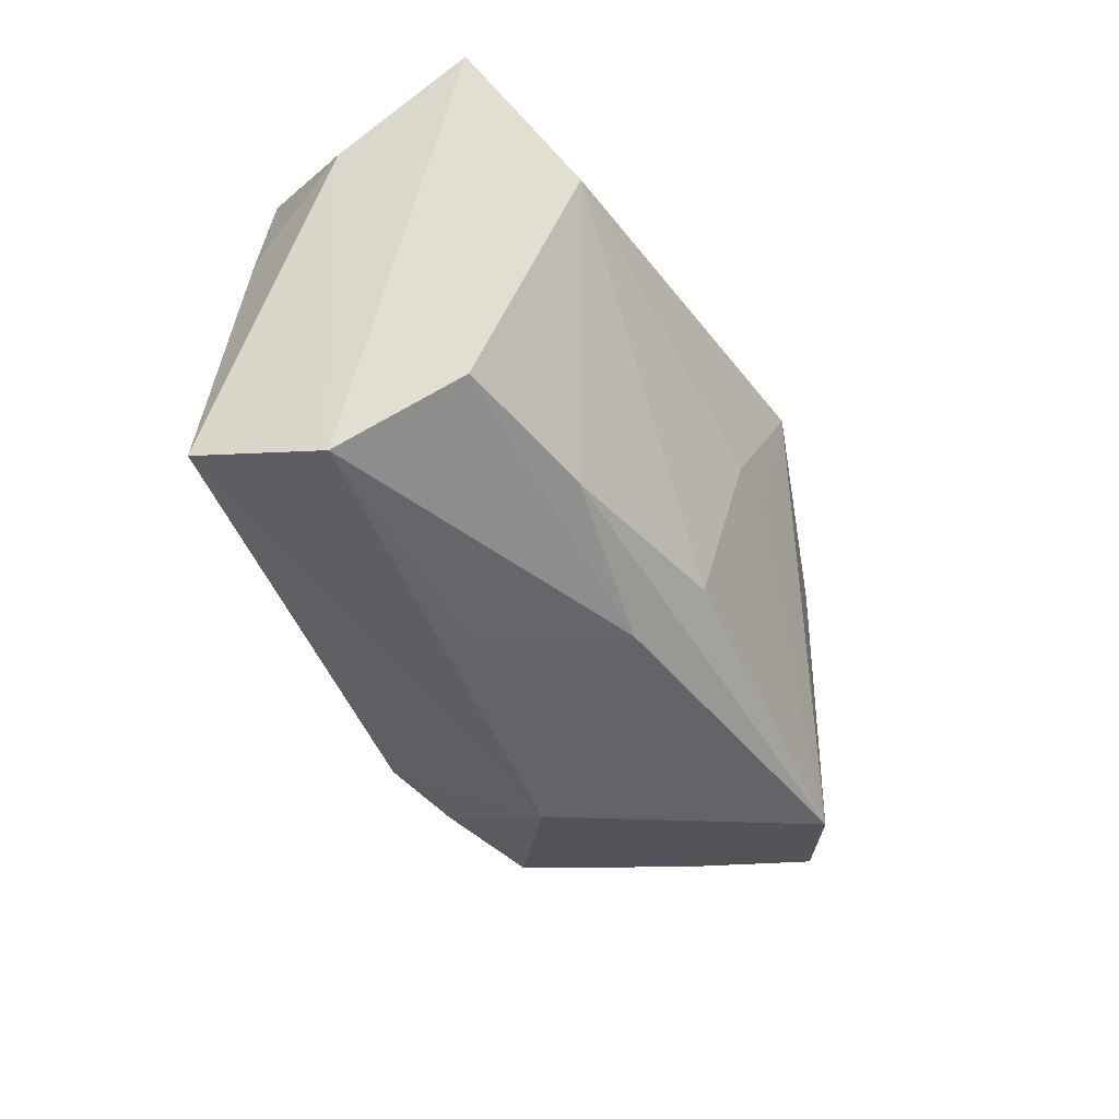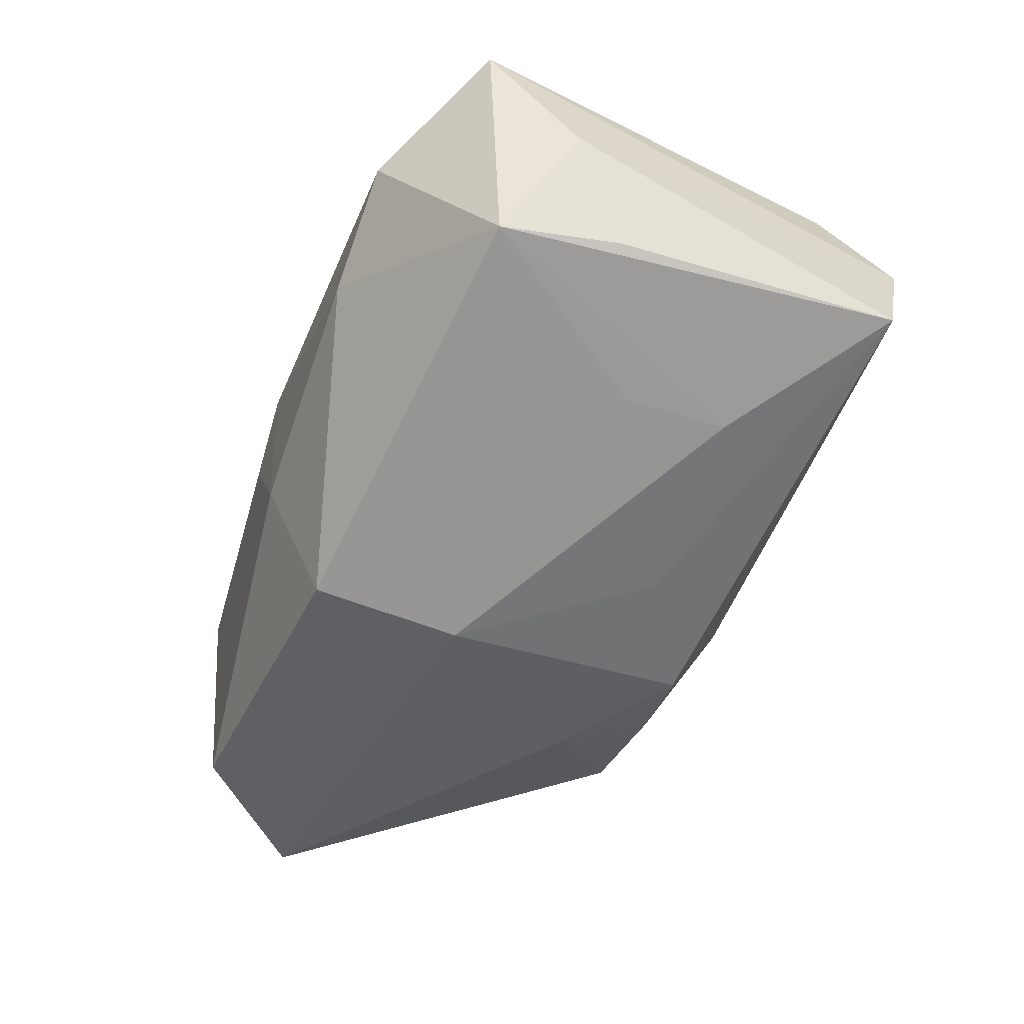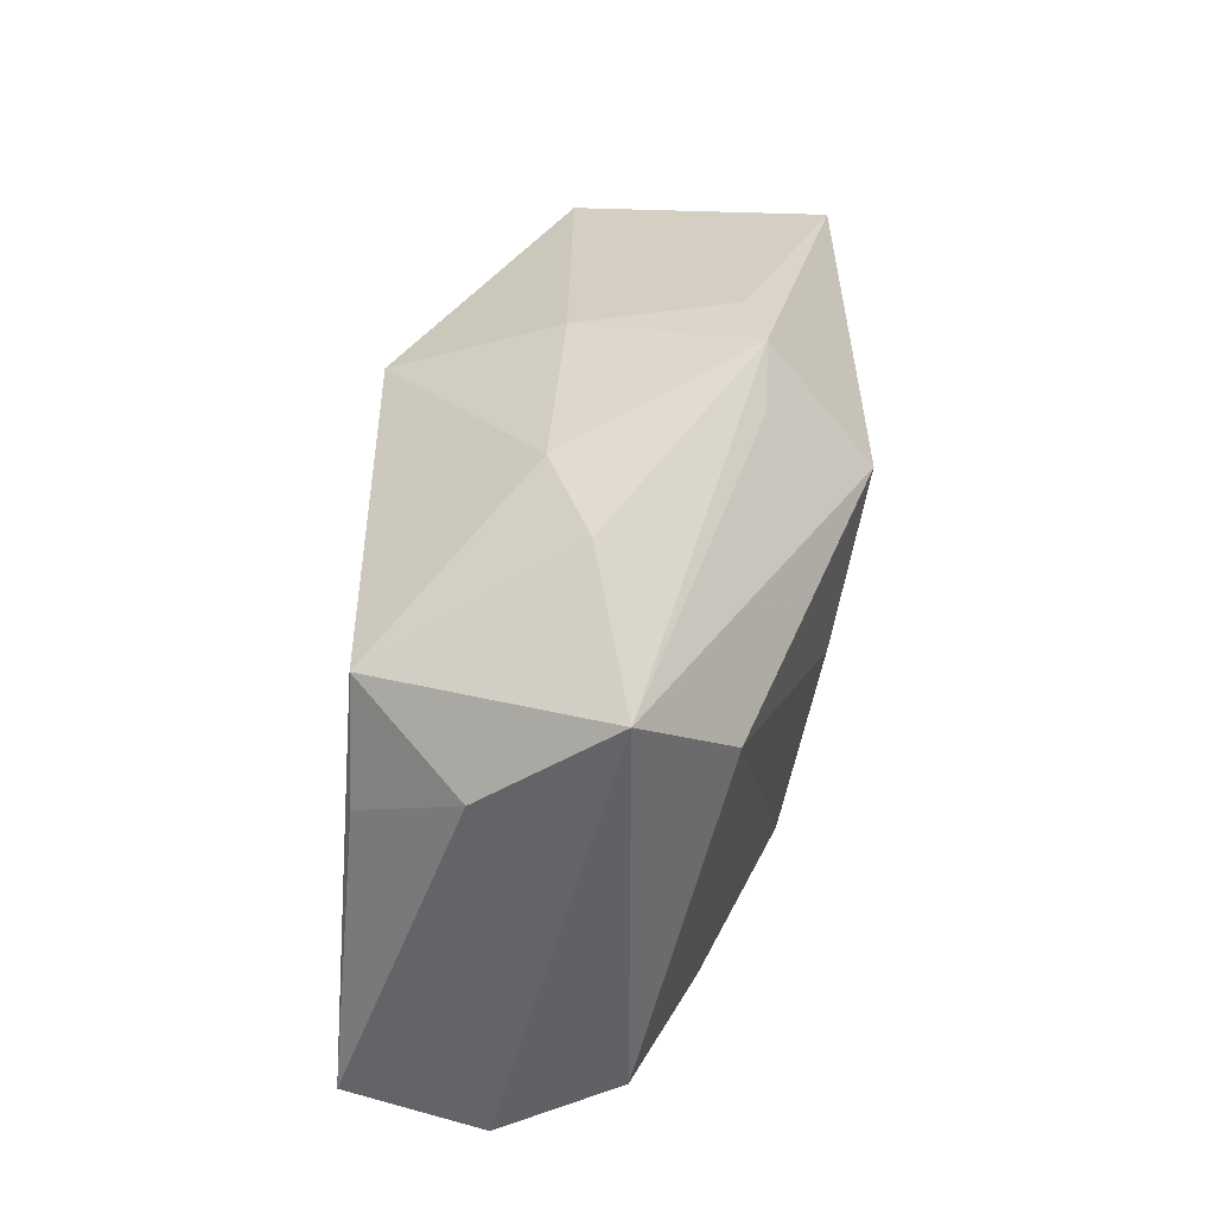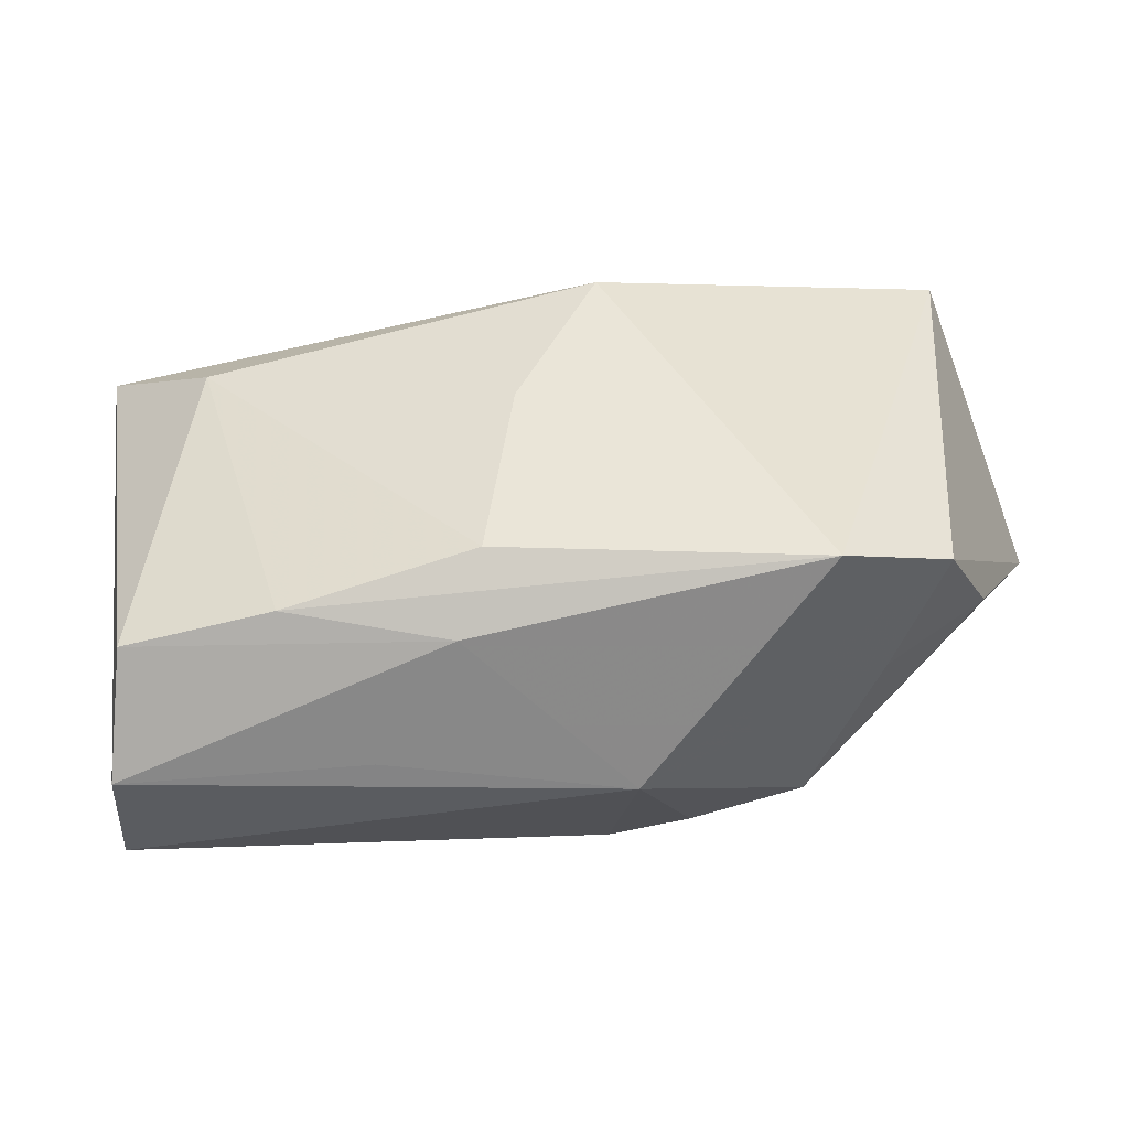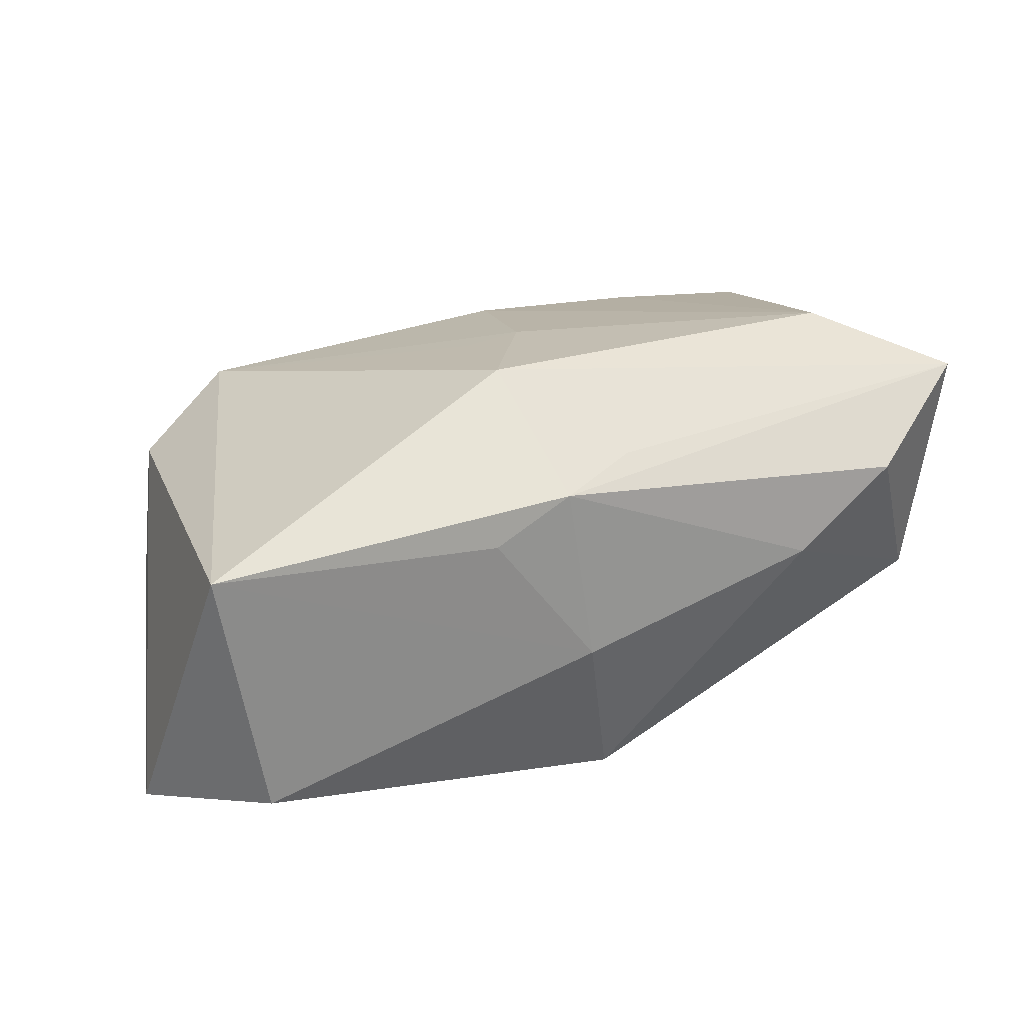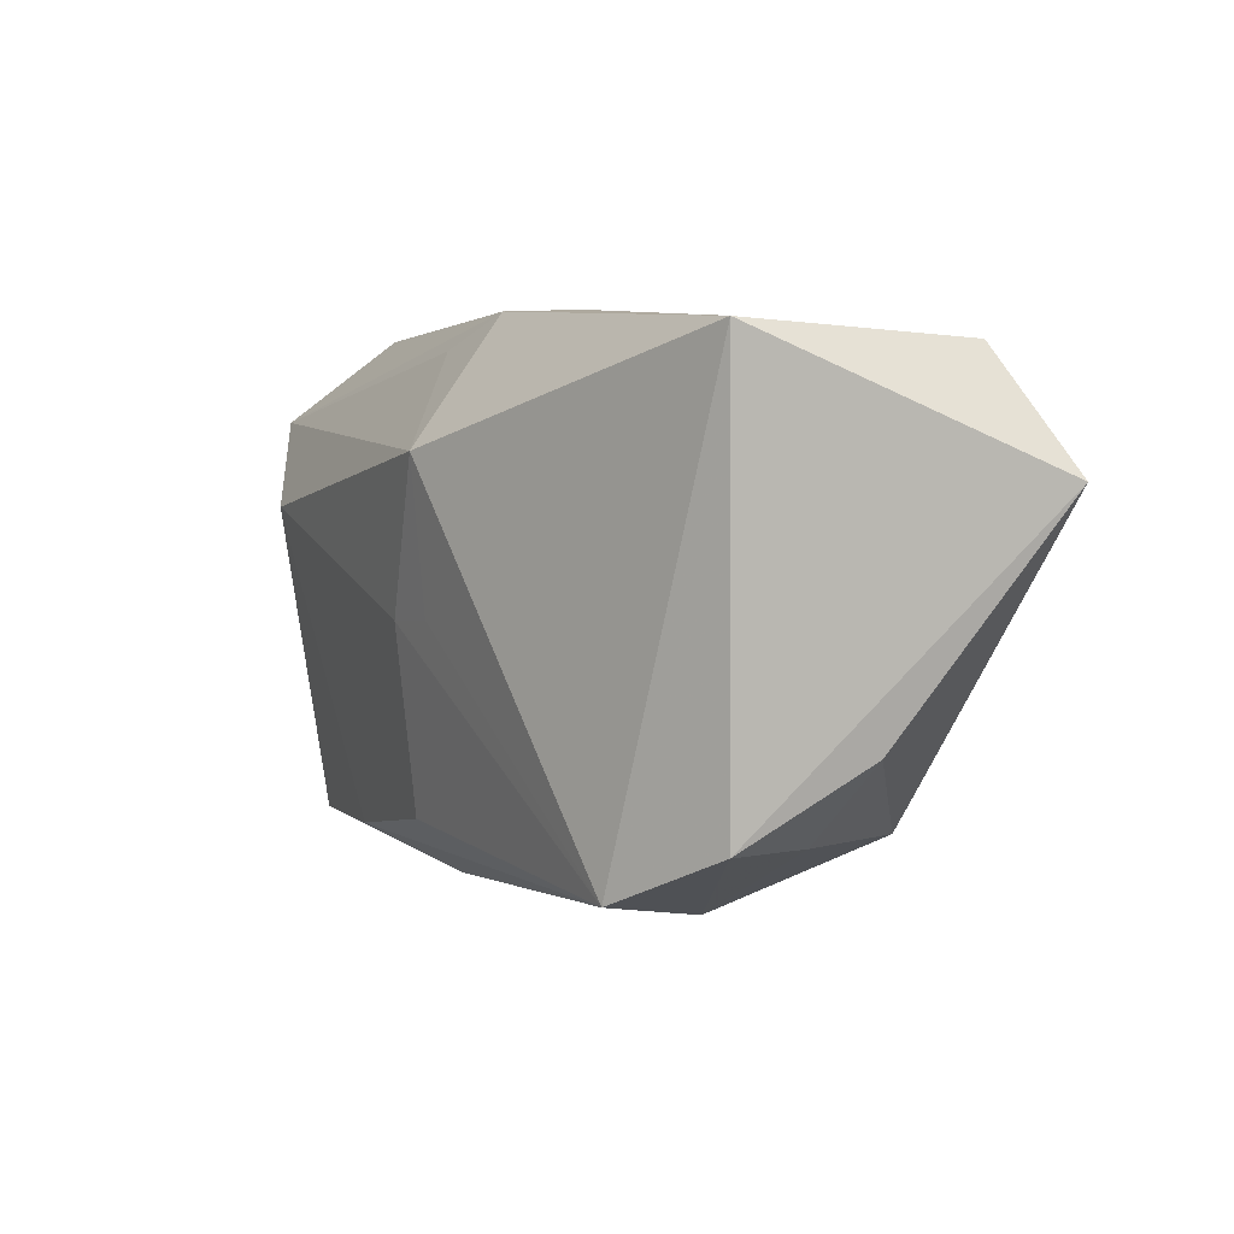
<metadata>
{"format":"obj","ext":"obj","renderer":"f3d","projection":"perspective","resolution":1024,"background":"white","views":[{"elev":-47.0,"azim":-57.3,"up":"+Y"},{"elev":-45.4,"azim":-110.1,"up":"+Z"},{"elev":31.1,"azim":-70.0,"up":"+Y"},{"elev":-50.4,"azim":11.4,"up":"+Y"},{"elev":22.8,"azim":157.9,"up":"+Z"},{"elev":3.3,"azim":66.1,"up":"+Y"}]}
</metadata>
<code>
v 0.006935 -0.02631 -0.005728
v -0.037 -0.02648 0.003835
v 0.02021 -0.01827 -0.01647
v 0.01259 -0.01093 -0.01988
v -0.04014 -0.02295 -0.007625
v 0.03604 -0.01657 0.006118
v -0.03662 0.01381 -0.005993
v 0.03447 0.0209 -0.01575
v -0.001003 0.02101 0.01387
v -0.009261 -0.0121 -0.01698
v -0.02813 0.02319 0.009304
v 0.04399 0.01025 -0.01852
v 0.009629 -0.01894 -0.01775
v 0.006511 -0.0008137 0.01862
v 0.02701 -0.02112 0.01219
v 0.00604 0.02391 0.01174
v -0.02685 -0.01178 -0.01255
v -0.03839 0.002982 -0.005735
v 0.03899 0.02172 0.007689
v -0.04106 0.007734 0.004622
v -0.000221 0.01907 -0.01956
v 0.008611 0.01263 0.02059
v -0.002085 -0.01803 0.01645
v -0.03389 -0.021 0.01422
v -0.005154 -0.02335 0.01124
v 0.01303 0.02375 0.007679
v -0.02778 0.007821 0.02059
v 0.001922 -0.01864 -0.01866
v -0.02633 -0.00233 -0.01188
v -0.03925 0.01582 0.01617
v 0.001034 -0.001162 0.01934
v 0.003497 0.02391 -0.004625
v -0.01982 -0.02072 0.01523
v -0.01451 -0.02596 0.001222
v -0.01872 0.02391 0.002172
v -0.0004533 0.005246 -0.02133
v 0.02935 -0.01744 -0.003805
v 0.03865 -0.009709 -0.004816
f 18 5 20
f 36 12 4
f 1 5 28
f 28 13 1
f 5 10 28
f 28 4 13
f 36 4 28
f 28 10 36
f 19 6 12
f 37 6 1
f 21 12 36
f 15 19 22
f 6 19 15
f 1 6 15
f 3 4 12
f 13 4 3
f 1 13 3
f 3 37 1
f 12 6 38
f 6 37 38
f 38 3 12
f 37 3 38
f 8 19 12
f 12 21 8
f 32 19 8
f 8 21 32
f 7 18 20
f 20 30 7
f 5 18 7
f 7 21 36
f 36 29 7
f 22 30 27
f 22 19 16
f 20 5 2
f 2 30 20
f 2 5 1
f 1 34 2
f 17 29 36
f 36 10 17
f 17 10 5
f 5 7 17
f 17 7 29
f 33 15 23
f 23 27 33
f 11 7 30
f 30 16 11
f 9 30 22
f 22 16 9
f 9 16 30
f 26 19 32
f 32 16 26
f 26 16 19
f 25 2 34
f 1 15 25
f 25 34 1
f 25 15 33
f 14 15 22
f 22 27 31
f 27 23 31
f 31 14 22
f 31 23 15
f 15 14 31
f 21 7 35
f 7 11 35
f 32 21 35
f 35 16 32
f 35 11 16
f 30 2 24
f 24 25 33
f 2 25 24
f 33 27 24
f 24 27 30

</code>
